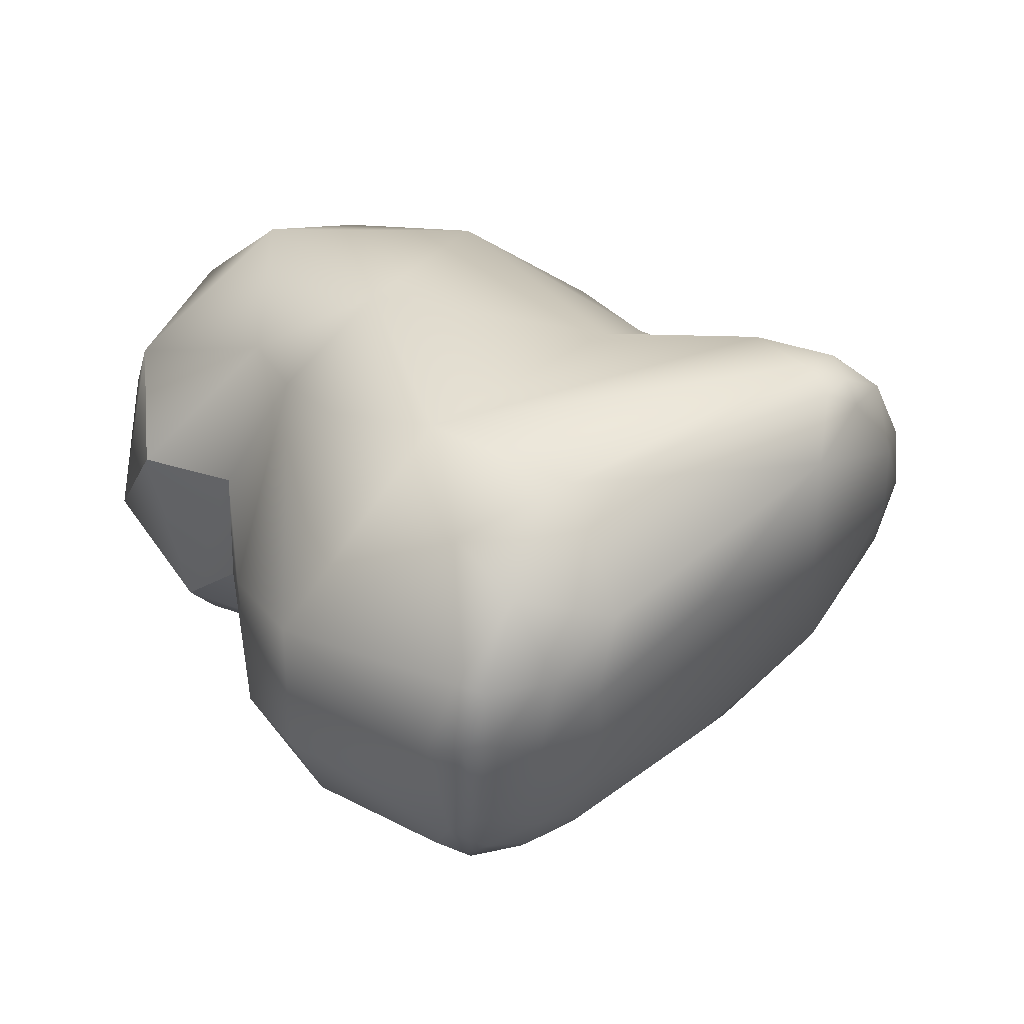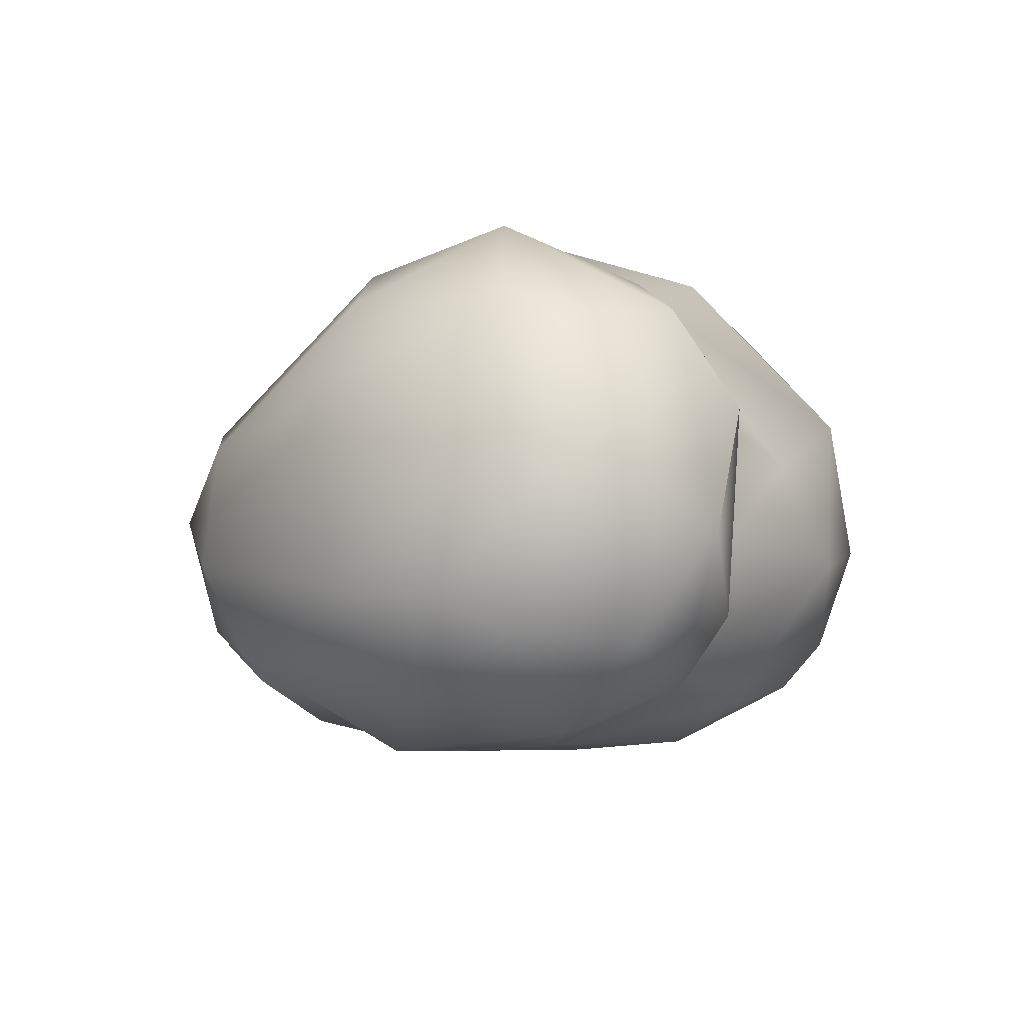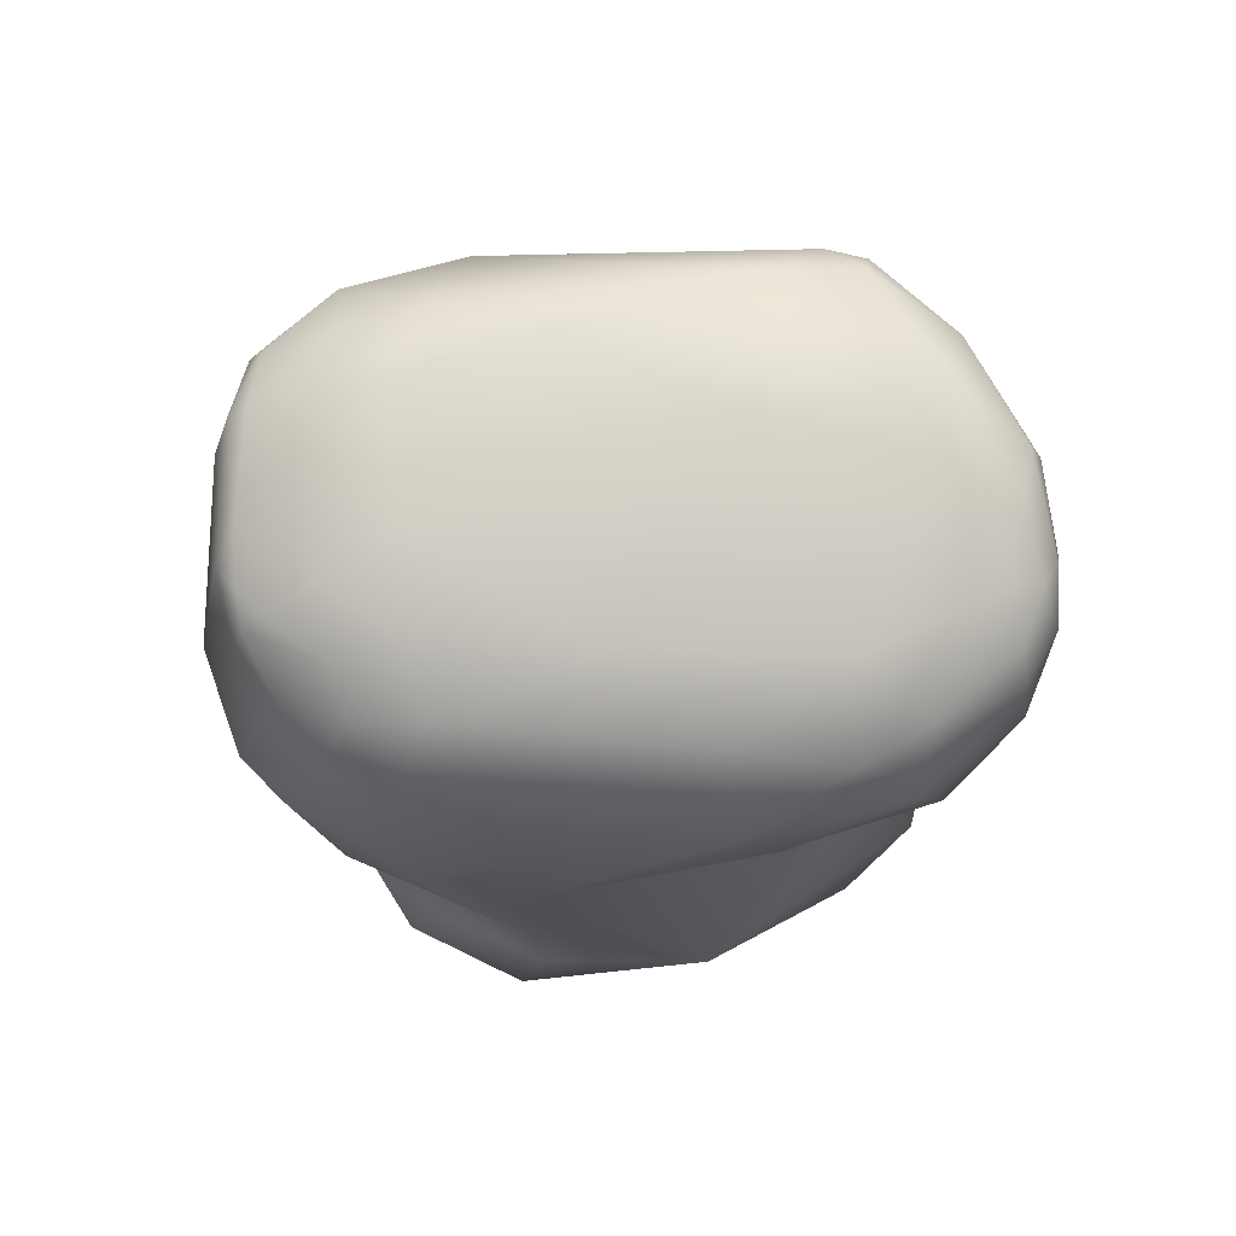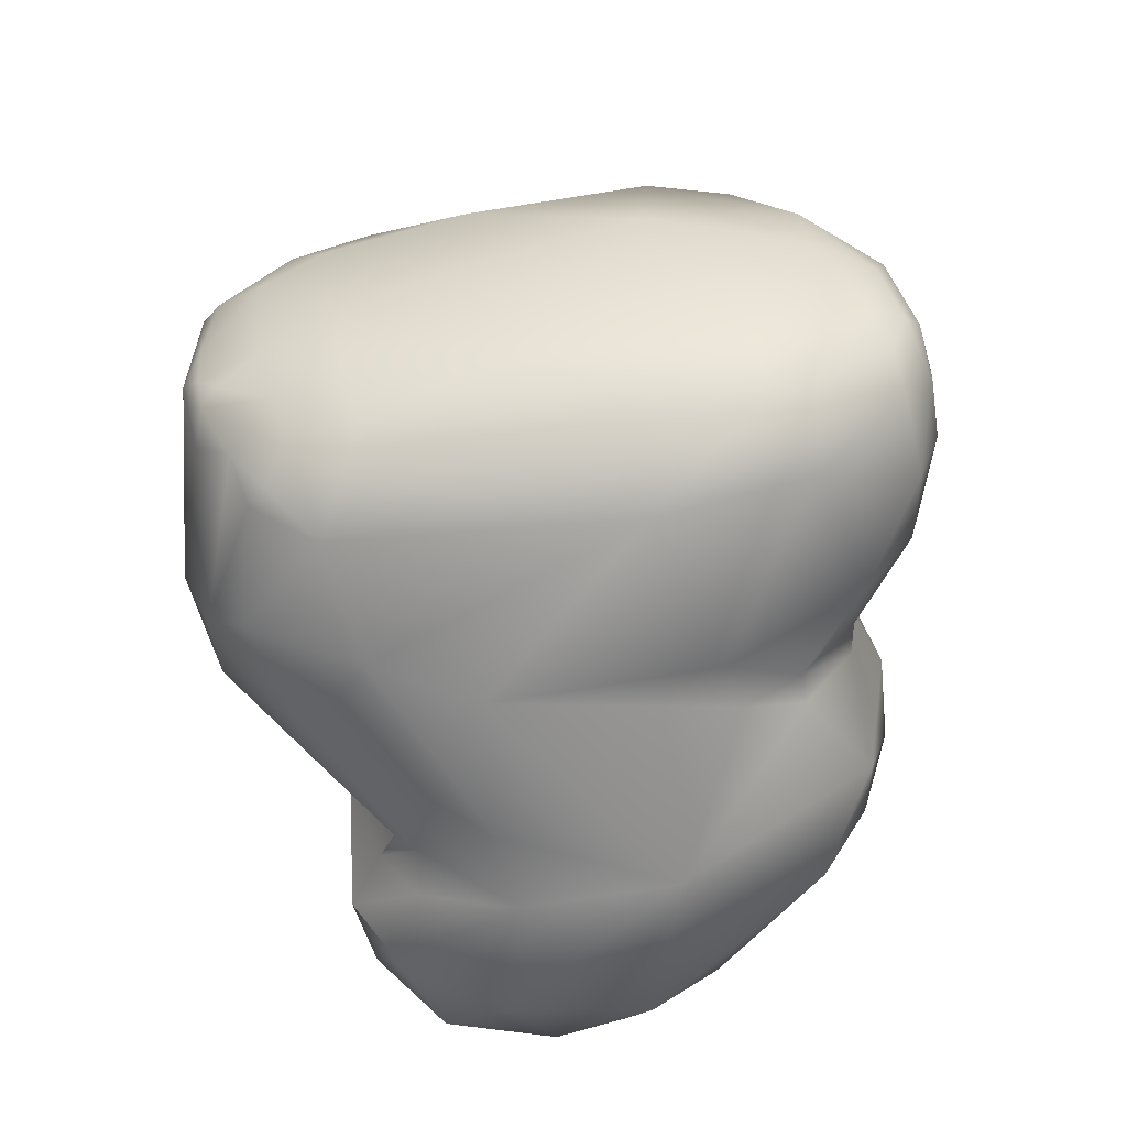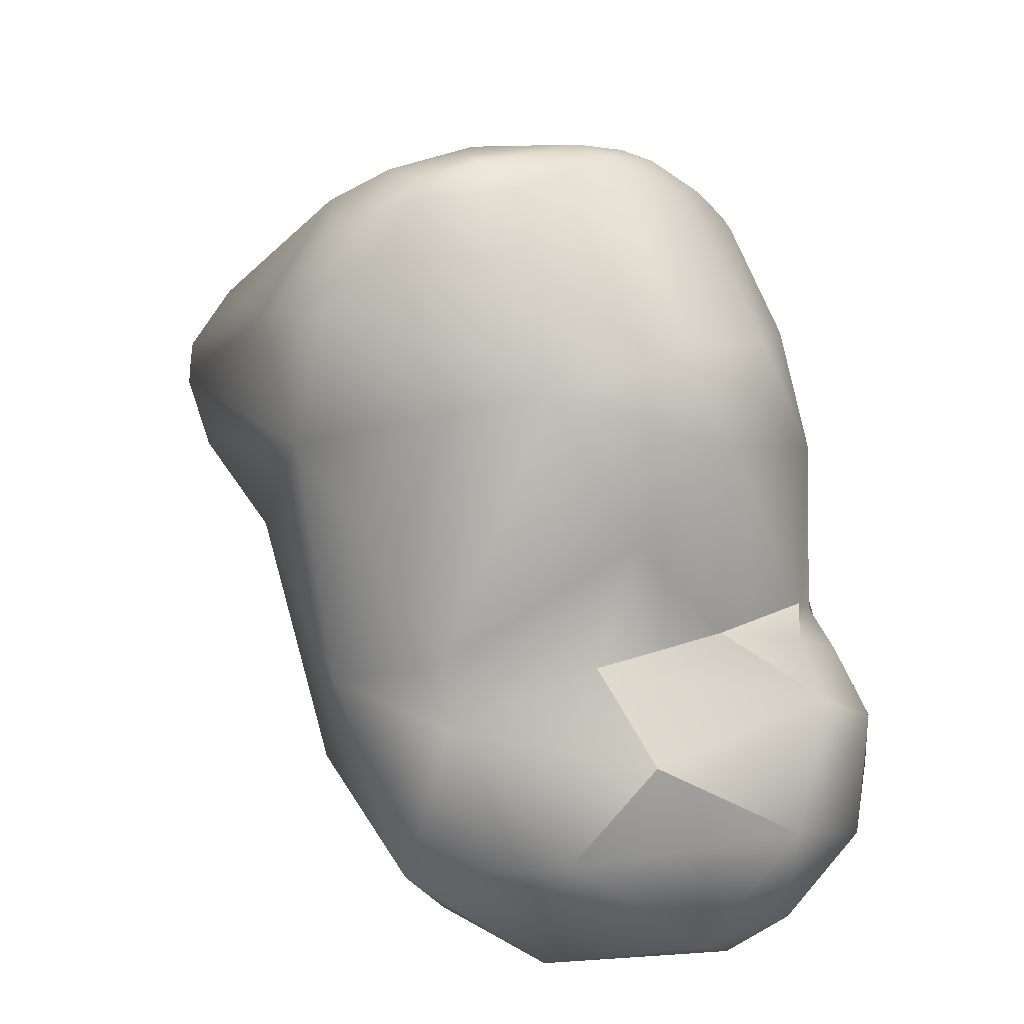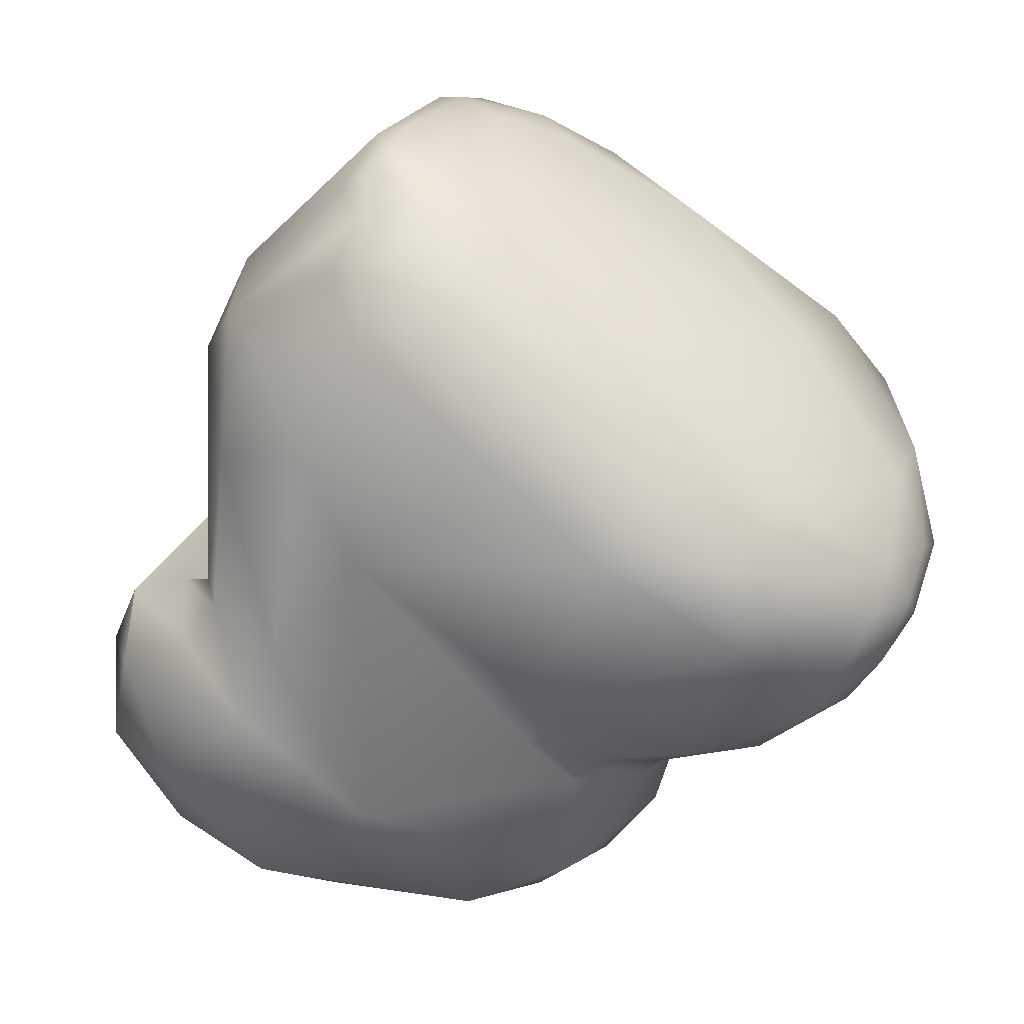
<metadata>
{"format":"obj","ext":"obj","renderer":"f3d","projection":"perspective","resolution":1024,"background":"white","views":[{"elev":43.0,"azim":-8.7,"up":"+Y"},{"elev":-9.3,"azim":-136.6,"up":"+Y"},{"elev":-18.9,"azim":35.3,"up":"+Y"},{"elev":-62.6,"azim":42.5,"up":"+Y"},{"elev":22.9,"azim":-116.2,"up":"+Z"},{"elev":23.6,"azim":20.8,"up":"+Z"}]}
</metadata>
<code>
v -60.65 -136.3 836.3
v -59.27 -136.9 831.8
v -58.54 -140.4 834.2
v -58.09 -138.9 840.1
v -59.52 -133.1 831.7
v -59.2 -131.2 839.5
v -58.81 -127.9 836.1
v -54.64 -143.3 834.6
v -52.53 -141.3 847.7
v -53.78 -138.8 828.6
v -55.92 -140.1 830.6
v -57.18 -141.5 838.3
v -55.37 -139.5 841.2
v -54.36 -141.7 839.9
v -53.2 -141.2 841.2
v -53.9 -140.3 841.9
v -55.82 -135.8 849.8
v -53.27 -138.6 852.5
v -51.6 -140.4 852.1
v -57.13 -135.7 829.4
v -54.16 -135.1 827.9
v -55.84 -132 846.7
v -56.05 -135.5 842.6
v -55.8 -130.5 842.1
v -54.4 -134.7 853.4
v -54.23 -129.3 852.3
v -49.44 -130.4 858.4
v -55.66 -128.5 830.1
v -54.04 -125.4 839.9
v -53 -125.6 842.1
v -51.47 -123.7 846.4
v -52.83 -124.1 833.4
v -51.12 -143.5 837.8
v -49.74 -143.2 840.6
v -46.23 -143.1 845
v -48.47 -142.7 848.7
v -46.58 -141.8 853
v -49.84 -138.3 827.7
v -51.38 -141.8 830
v -49.14 -137 857.4
v -47.97 -136.8 858.3
v -47.81 -135.5 858.8
v -48.1 -140.2 855.3
v -47.68 -138.9 856.8
v -47.13 -136.4 858.4
v -46.99 -140.4 855.4
v -45.49 -139.6 856
v -45.32 -138 857.1
v -45.08 -135.6 858.2
v -44.5 -141 854.2
v -48.85 -131.5 827.3
v -48.75 -134.6 858.8
v -48.21 -129.6 859.2
v -47.64 -133.7 859.2
v -47.31 -129.5 859.2
v -45.24 -130.6 858.9
v -49.11 -127.3 829.2
v -47.69 -123.6 854.3
v -45.86 -124.7 856.7
v -48.28 -127.2 858.2
v -47.29 -127.4 858.7
v -44.56 -127.6 858.3
v -49.15 -122.9 840.3
v -47.91 -122.2 849.5
v -43.22 -122.7 852.9
v -45.93 -143.6 834.6
v -43 -140.2 829.4
v -43.07 -139.8 854.9
v -42.95 -137.4 856.4
v -41.65 -131.9 828.9
v -42.33 -134.1 857.2
v -42.05 -126.2 856.6
v -38.19 -127.6 855
v -42.94 -129.1 857.9
v -44.49 -124.3 834.5
v -40.1 -123.8 843.1
v -37.04 -142.8 846.3
v -39.08 -138.7 831.1
v -39.55 -141.2 839.4
v -40.29 -140.8 837.4
v -38.93 -139.4 835.4
v -38.3 -139.3 836.3
v -35.45 -140.7 849.4
v -37.53 -137.9 852.7
v -41.29 -136.6 828.5
v -39.1 -134.5 829.6
v -37.12 -134.3 832.2
v -37.18 -136.5 834.4
v -36.52 -134.3 834.8
v -36.37 -132.7 835.6
v -36.08 -137.2 835.6
v -36.06 -134.9 835.5
v -35.02 -132.7 836.4
v -38.73 -130.6 831.5
v -37.56 -127.8 838.1
v -36.41 -130.4 836.9
v -36.28 -127.3 839.9
v -32.85 -125.2 850.5
v -32.82 -130.5 851.2
v -34.09 -123.6 844.4
v -34.1 -140 837.8
v -32.13 -141.3 843
v -30.16 -138 839.1
v -28.62 -137.9 841.9
v -32.49 -141 846.3
v -31.33 -137.8 847.8
v -30.29 -139.6 845
v -33.73 -134.9 836.1
v -32.32 -136.6 836.7
v -30.58 -134.3 837.6
v -29.29 -135.2 838.7
v -28.01 -137 843.2
v -28.22 -132.9 839.9
v -27.94 -135.7 840.8
v -27.46 -135.7 842.3
v -27.24 -134.9 843
v -27.17 -134 842.2
v -28.51 -131.8 846.7
v -27.92 -135.5 844.7
v -27.22 -132.5 844.3
v -30.43 -130 839.4
v -29.9 -127 842.1
v -27.7 -130.2 841.9
v -27.25 -130.3 843.5
v -28.87 -126.5 844.9
v -28.63 -128.6 846.7
v -32.72 -123.3 846.8
v -32.1 -123.8 848.2
v -31.04 -124 847.1
v -30.75 -124.7 847.9
v -31.21 -124 845.6
v -58.09 -138.9 840.1
v -59.2 -131.2 839.5
v -59.2 -131.2 839.5
v -53.9 -140.3 841.9
v -56.05 -135.5 842.6
v -56.05 -135.5 842.6
v -55.8 -130.5 842.1
v -36.08 -137.2 835.6
g grp1
f 3 1 2
f 3 12 1
f 1 12 4
f 3 8 12
f 13 23 132
f 1 5 2
f 7 5 1
f 2 5 20
f 5 28 20
f 1 6 7
f 133 1 4
f 7 134 29
f 24 29 134
f 4 138 133
f 66 33 8
f 11 39 8
f 12 14 132
f 12 8 33
f 33 14 12
f 15 14 33
f 34 36 9
f 15 34 9
f 33 34 15
f 21 10 20
f 38 39 10
f 11 3 2
f 8 3 11
f 2 20 11
f 11 20 10
f 39 11 10
f 132 14 13
f 13 15 16
f 15 13 14
f 23 13 135
f 16 17 136
f 17 22 136
f 16 9 17
f 9 18 17
f 17 18 25
f 9 16 15
f 36 37 19
f 19 9 36
f 18 9 19
f 18 43 44
f 43 19 37
f 43 18 19
f 44 40 18
f 40 25 18
f 25 40 52
f 20 28 21
f 21 28 51
f 4 137 138
f 136 22 24
f 24 22 30
f 25 26 17
f 17 26 22
f 26 25 27
f 27 25 52
f 52 53 27
f 57 51 28
f 5 7 28
f 7 32 28
f 29 32 7
f 30 29 24
f 30 22 26
f 26 31 30
f 29 63 32
f 63 29 30
f 31 63 30
f 31 26 64
f 8 39 66
f 66 34 33
f 36 34 35
f 66 35 34
f 37 36 77
f 35 77 36
f 77 50 37
f 39 38 67
f 66 39 67
f 40 41 52
f 40 44 41
f 41 42 52
f 44 48 41
f 42 41 45
f 45 49 42
f 46 43 37
f 44 43 46
f 45 41 48
f 37 50 46
f 44 46 47
f 44 47 48
f 45 48 49
f 46 50 47
f 69 49 48
f 68 47 50
f 48 47 68
f 48 68 69
f 71 49 69
f 38 10 21
f 38 21 51
f 54 53 52
f 42 54 52
f 49 54 42
f 53 54 55
f 56 54 49
f 56 55 54
f 62 55 56
f 71 56 49
f 56 74 62
f 71 74 56
f 57 70 51
f 32 57 28
f 27 60 26
f 58 60 59
f 26 60 58
f 58 59 65
f 72 65 59
f 27 53 60
f 55 61 53
f 61 60 53
f 61 59 60
f 62 61 55
f 62 72 59
f 62 59 61
f 74 72 62
f 57 32 75
f 63 75 32
f 63 31 64
f 63 64 76
f 26 58 64
f 127 64 65
f 64 58 65
f 80 35 66
f 51 85 38
f 85 67 38
f 78 66 67
f 78 67 85
f 35 80 79
f 77 83 50
f 68 50 83
f 68 84 69
f 71 69 84
f 85 51 70
f 70 57 75
f 76 95 75
f 73 72 74
f 65 72 98
f 72 73 98
f 74 71 73
f 63 76 75
f 127 65 128
f 100 76 64
f 100 64 127
f 65 98 128
f 79 77 35
f 80 66 81
f 66 78 81
f 88 81 78
f 87 88 78
f 78 86 87
f 82 79 80
f 80 81 82
f 81 88 82
f 82 88 91
f 82 101 79
f 82 91 101
f 91 109 101
f 101 102 79
f 68 83 84
f 84 83 106
f 77 105 83
f 86 78 85
f 70 86 85
f 86 70 94
f 86 94 87
f 139 88 92
f 88 87 89
f 92 88 89
f 89 87 90
f 89 90 92
f 90 87 96
f 108 92 93
f 93 92 90
f 93 90 96
f 92 108 91
f 121 93 96
f 121 108 93
f 106 118 99
f 84 106 99
f 71 84 99
f 94 70 75
f 75 95 94
f 96 87 94
f 96 94 95
f 97 96 95
f 97 121 96
f 97 95 76
f 71 99 73
f 99 98 73
f 126 98 99
f 97 76 100
f 100 122 97
f 101 103 102
f 109 103 101
f 91 108 109
f 79 102 77
f 104 107 102
f 103 104 102
f 107 104 112
f 102 105 77
f 106 119 118
f 106 83 105
f 107 105 102
f 106 105 107
f 106 107 119
f 121 110 108
f 109 110 111
f 108 110 109
f 109 111 103
f 113 111 110
f 110 121 113
f 104 103 114
f 112 119 107
f 111 114 103
f 113 114 111
f 113 121 123
f 115 104 114
f 112 104 115
f 115 114 117
f 112 115 116
f 119 112 116
f 115 117 116
f 119 116 120
f 117 114 113
f 116 117 120
f 113 123 117
f 120 117 124
f 120 124 126
f 119 120 118
f 118 120 126
f 97 122 121
f 121 122 123
f 124 123 125
f 125 123 122
f 117 123 124
f 118 126 99
f 126 130 98
f 125 129 130
f 125 130 126
f 124 125 126
f 131 122 100
f 125 122 131
f 127 128 129
f 130 128 98
f 100 127 131
f 128 130 129
f 131 127 129
f 131 129 125

</code>
